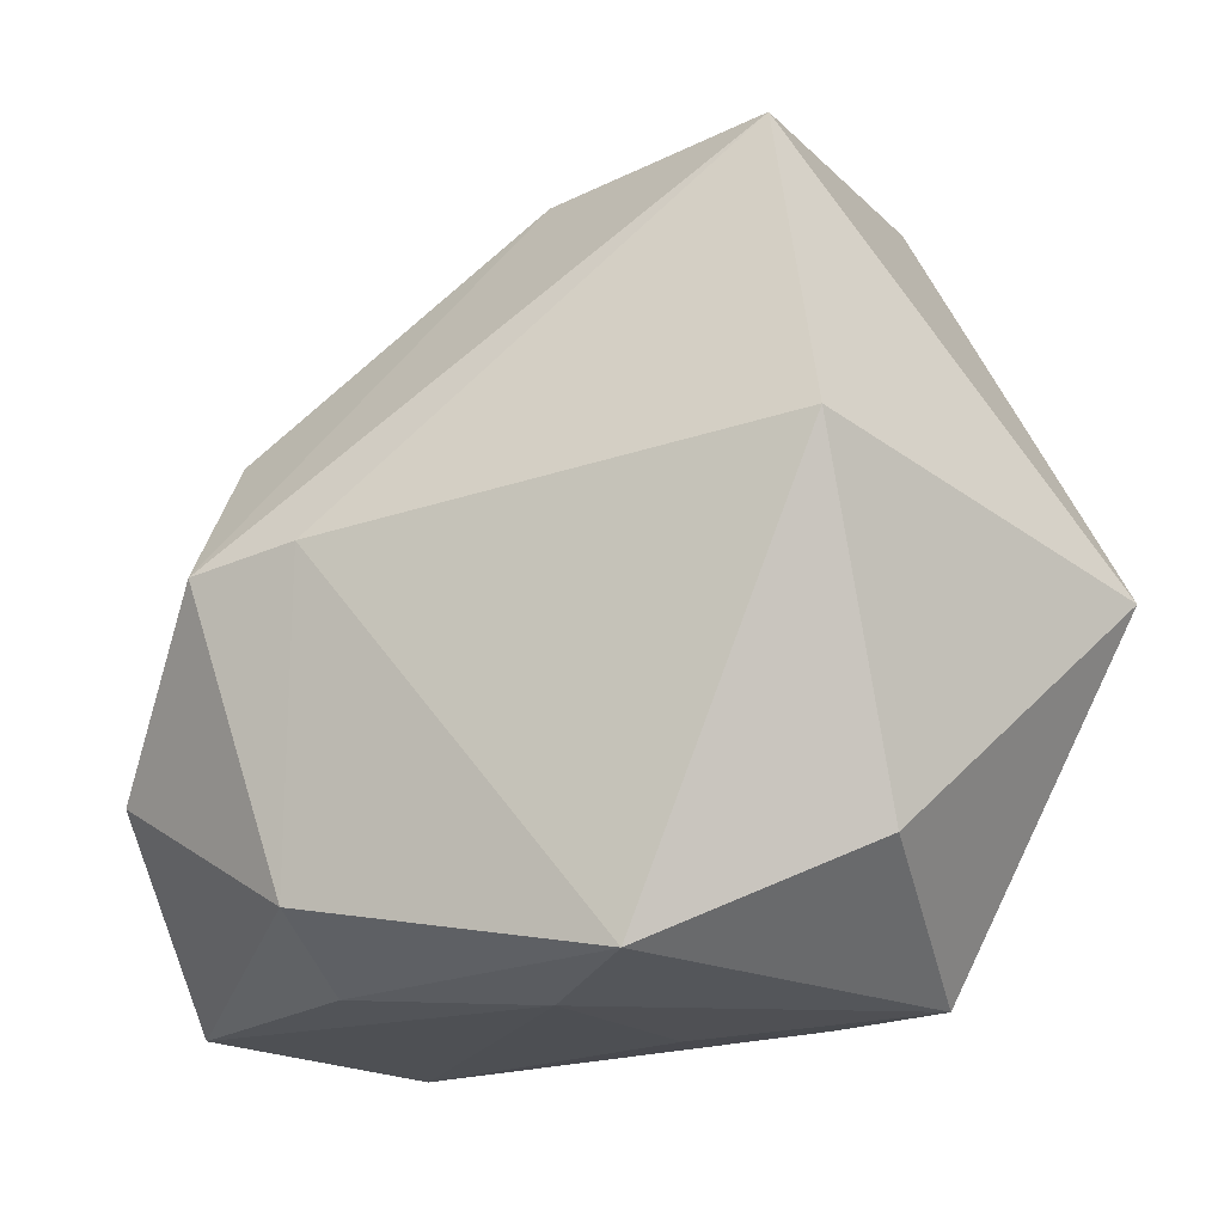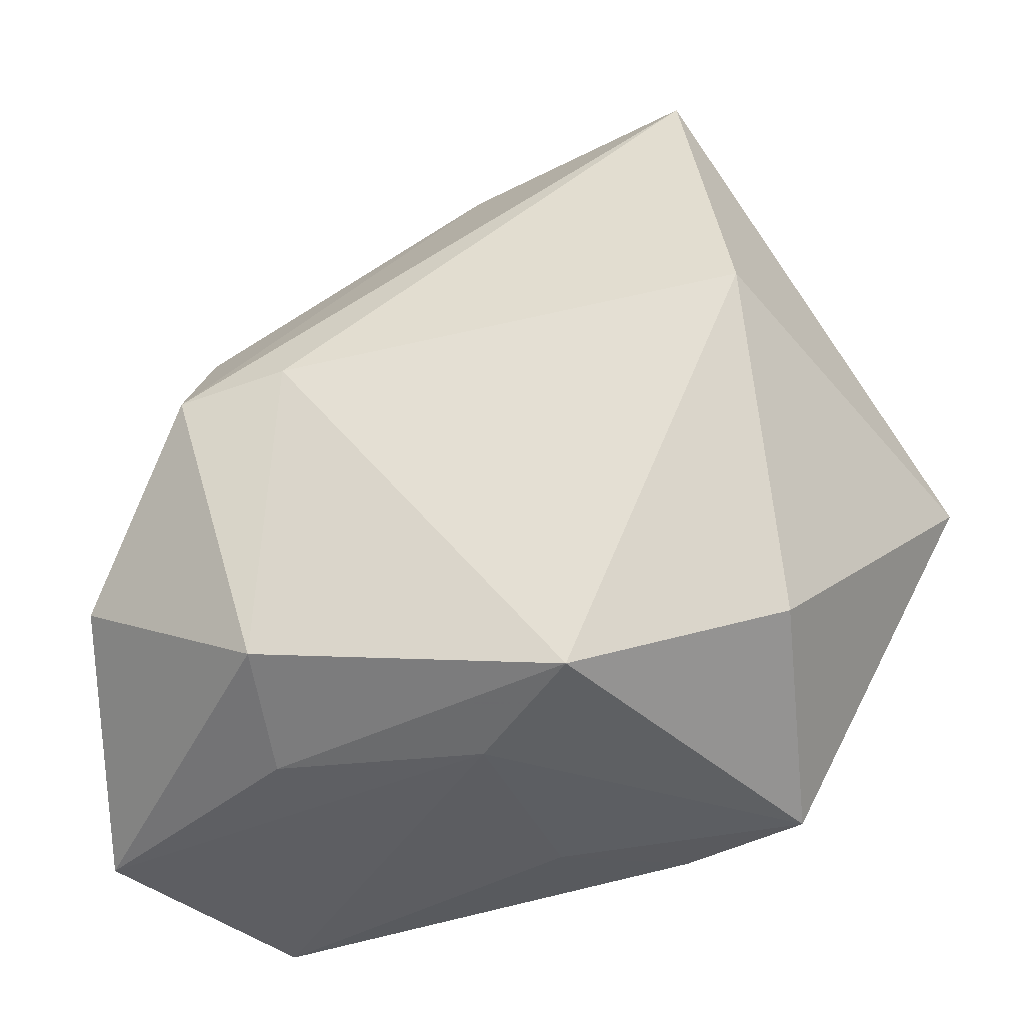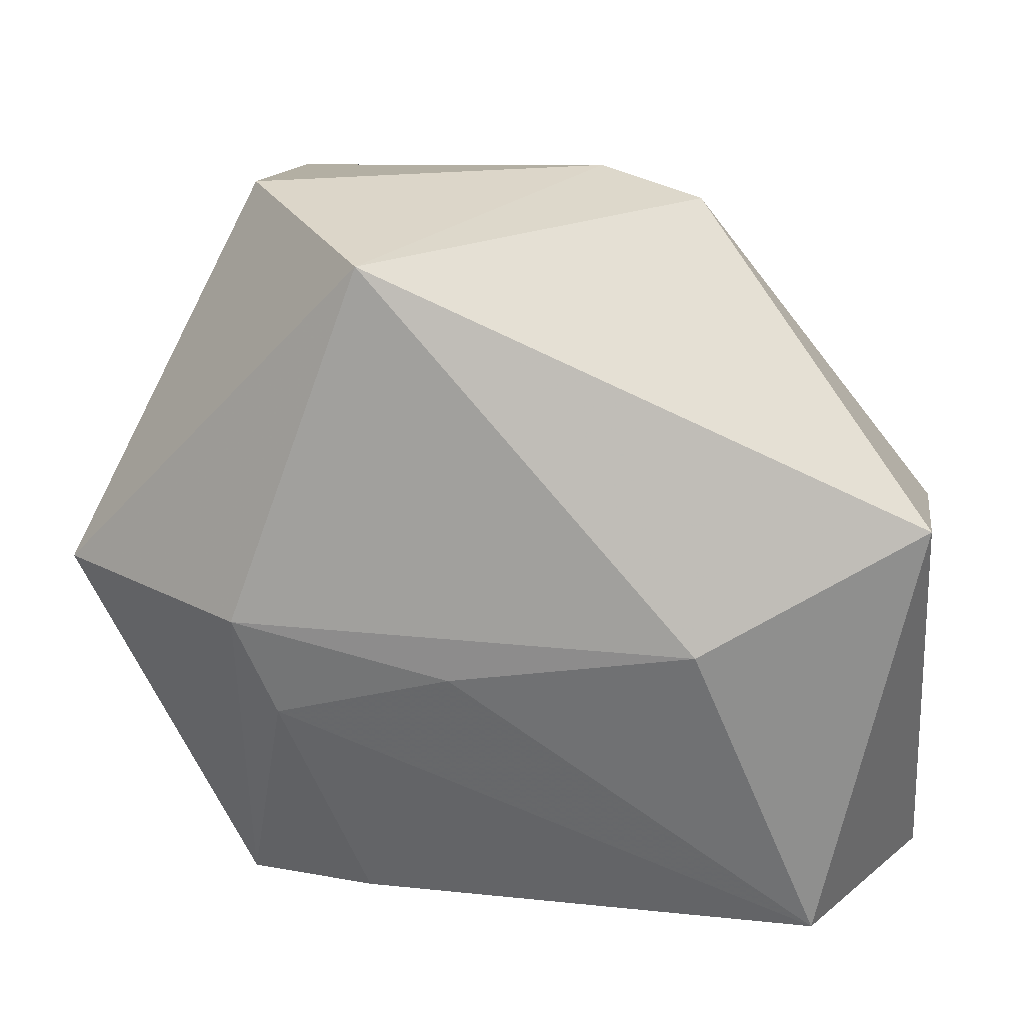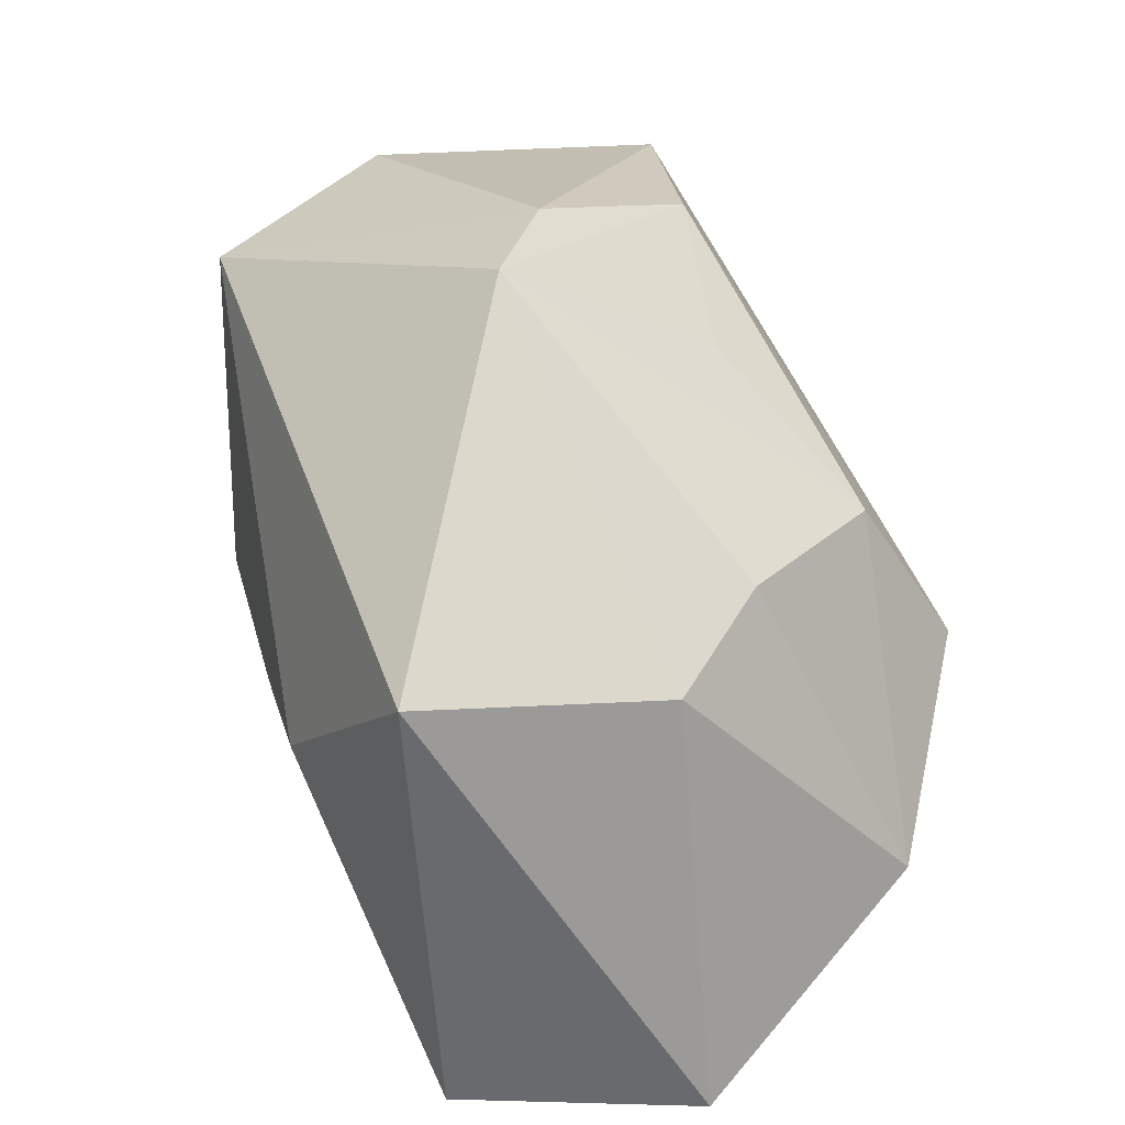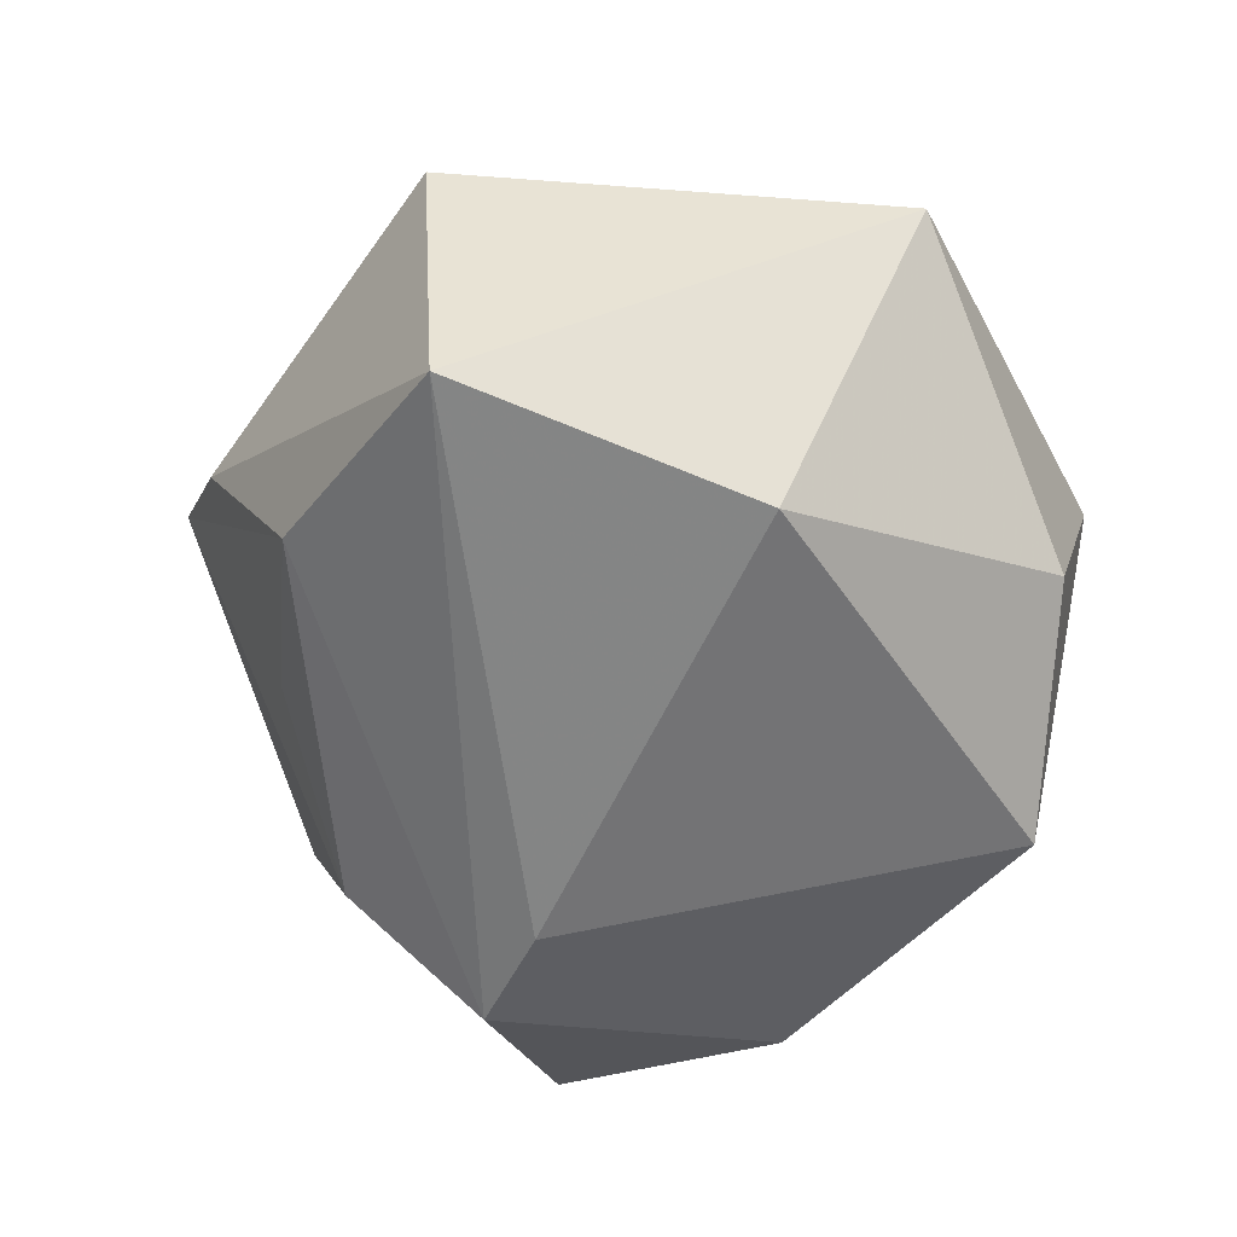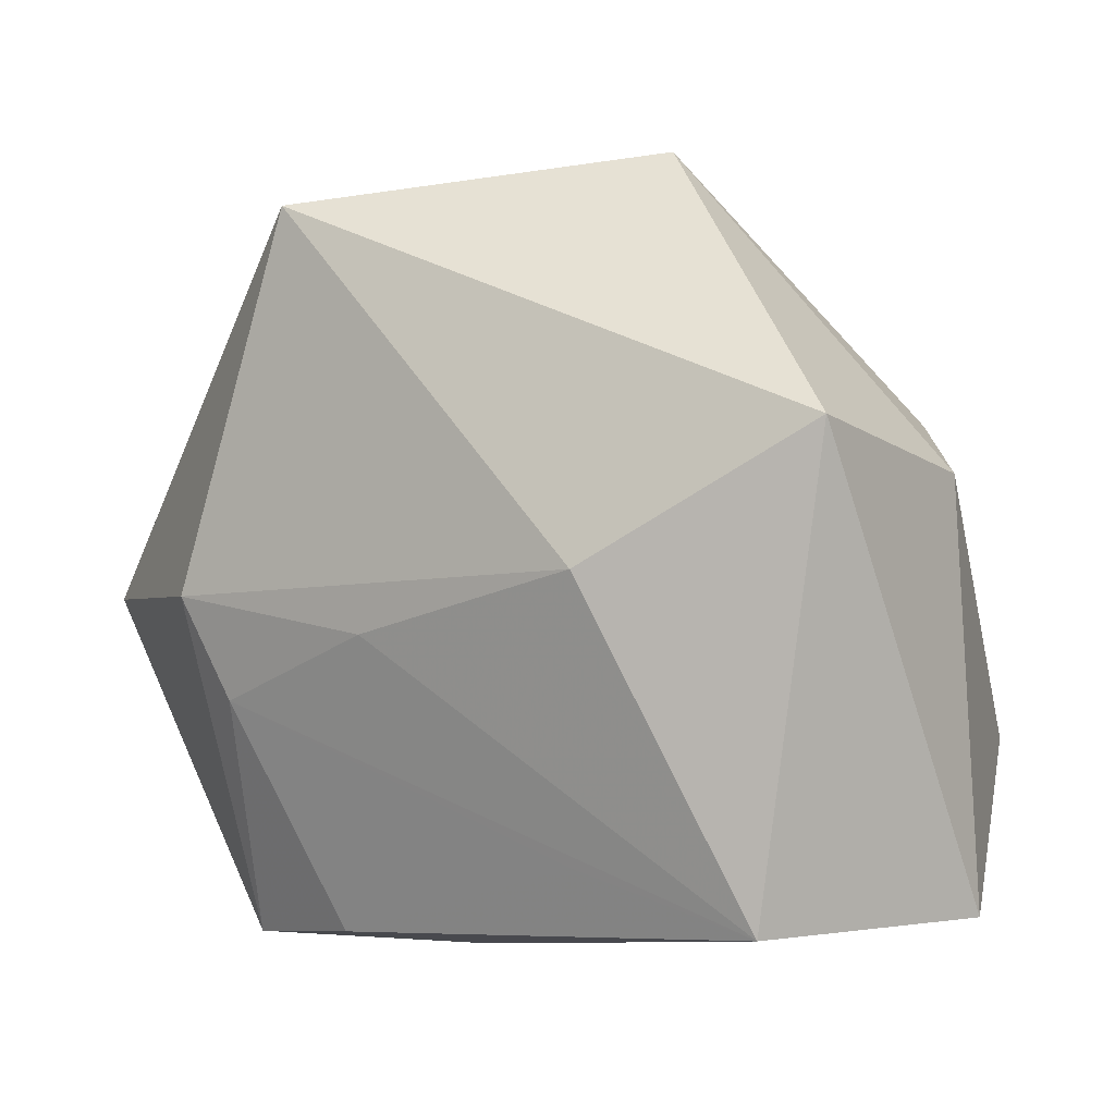
<metadata>
{"format":"obj","ext":"obj","renderer":"f3d","projection":"perspective","resolution":1024,"background":"white","views":[{"elev":-17.9,"azim":-147.8,"up":"+Y"},{"elev":-37.2,"azim":-157.6,"up":"+Y"},{"elev":13.3,"azim":9.0,"up":"+Y"},{"elev":20.4,"azim":74.9,"up":"+Y"},{"elev":-47.2,"azim":-124.2,"up":"+Z"},{"elev":-7.8,"azim":34.4,"up":"+Y"}]}
</metadata>
<code>
v -0.00426 -0.03572 0.006766
v 0.03153 -0.03516 0.01764
v 0.01418 -0.02762 -0.02792
v -0.004352 -0.007843 0.02695
v -0.04713 -0.0003586 0.01291
v -0.01644 -0.03342 -0.02302
v 0.009974 0.00265 -0.03285
v -0.0151 -0.03457 0.01502
v 0.02 -0.003875 0.02877
v 0.01823 0.03793 0.008795
v -0.03446 -0.02365 -0.009615
v -0.02695 0.03908 0.01044
v -0.00476 -0.0357 -0.01474
v 0.02346 0.01475 -0.0238
v -0.02238 -0.01285 0.02394
v 0.02091 0.001002 -0.03373
v 0.03455 0.01289 -0.009619
v 0.01356 0.02823 -0.01249
v -0.003659 0.03757 -0.01475
v 0.0136 -0.02889 0.01924
v 0.00748 0.04052 0.002385
v 0.04186 0.008054 0.02321
v 0.04186 -0.03318 -0.004023
v 0.04186 0.006391 -0.0007792
v -0.02844 -0.03459 0.0116
v 0.0164 -0.03354 -0.01656
v -0.03521 0.008925 -0.02254
v -0.01263 0.033 0.02877
v 0.03463 -0.01587 -0.02492
v -0.02904 0.03824 -0.01926
v -0.02621 -0.002844 0.0268
f 9 22 28
f 2 22 9
f 16 30 19
f 19 30 21
f 5 30 27
f 9 28 31
f 31 28 5
f 5 25 31
f 21 28 10
f 10 28 22
f 10 19 21
f 1 25 13
f 13 2 1
f 23 2 13
f 22 2 23
f 7 30 16
f 7 27 30
f 11 25 5
f 5 27 11
f 12 30 5
f 5 28 12
f 21 30 12
f 12 28 21
f 4 2 9
f 9 31 4
f 24 10 22
f 17 10 24
f 22 23 24
f 14 10 17
f 16 19 14
f 3 7 16
f 2 4 15
f 15 31 25
f 15 4 31
f 19 10 18
f 18 14 19
f 10 14 18
f 29 3 16
f 23 3 29
f 29 24 23
f 17 24 29
f 16 14 29
f 29 14 17
f 26 23 13
f 26 3 23
f 6 11 27
f 27 7 6
f 7 3 6
f 13 25 6
f 25 11 6
f 6 26 13
f 3 26 6
f 8 15 25
f 25 1 8
f 8 1 2
f 2 15 20
f 20 8 2
f 15 8 20

</code>
